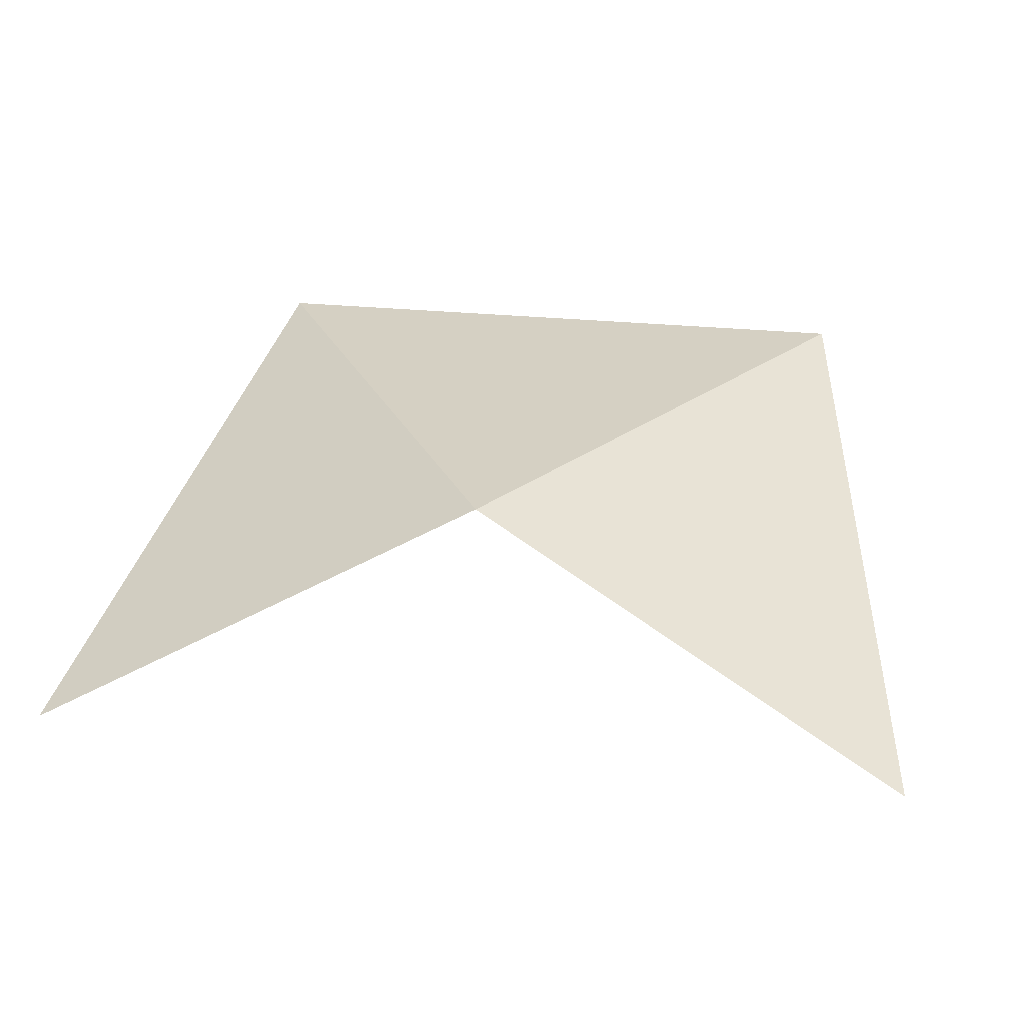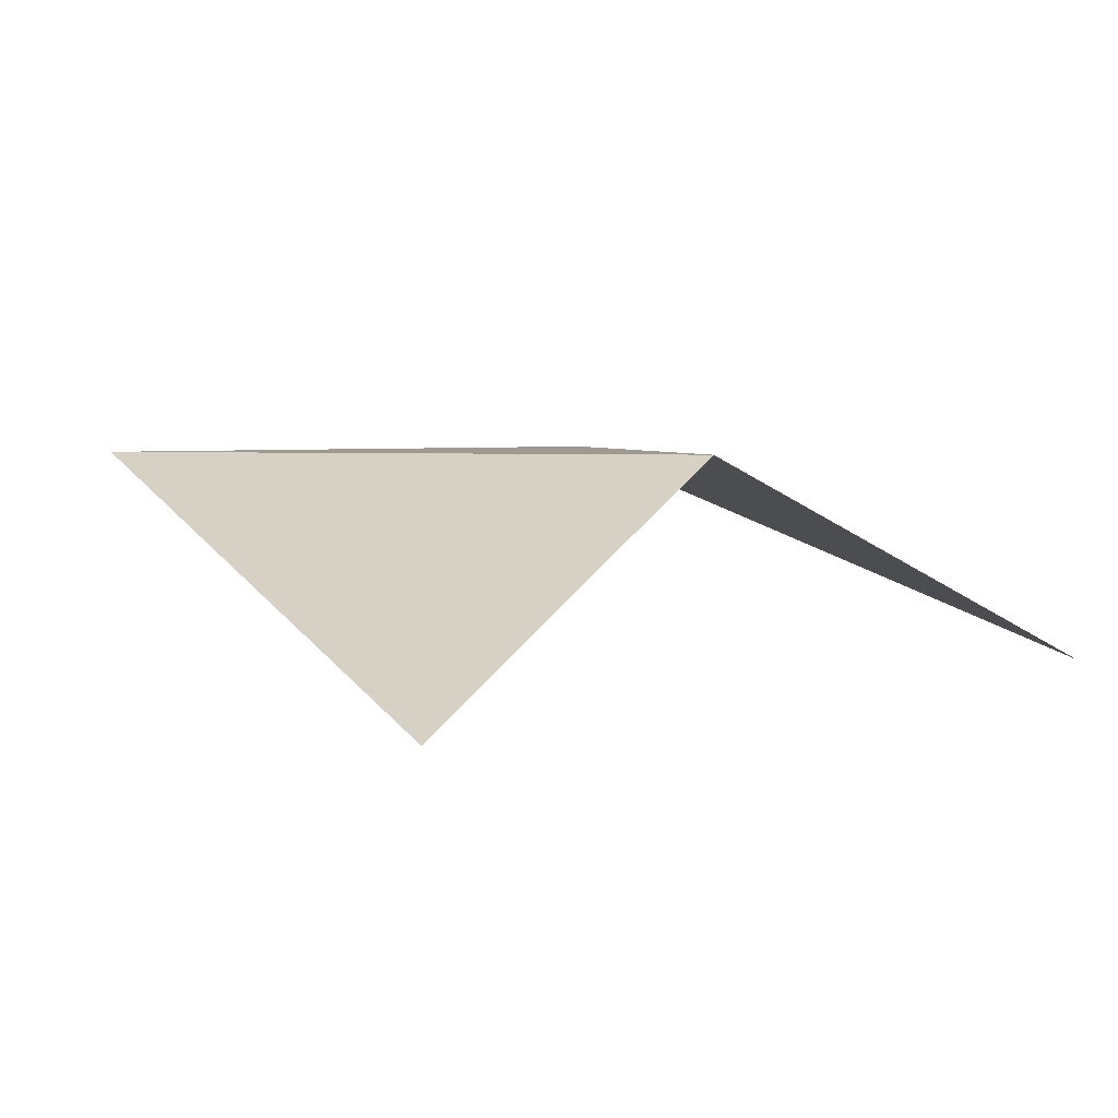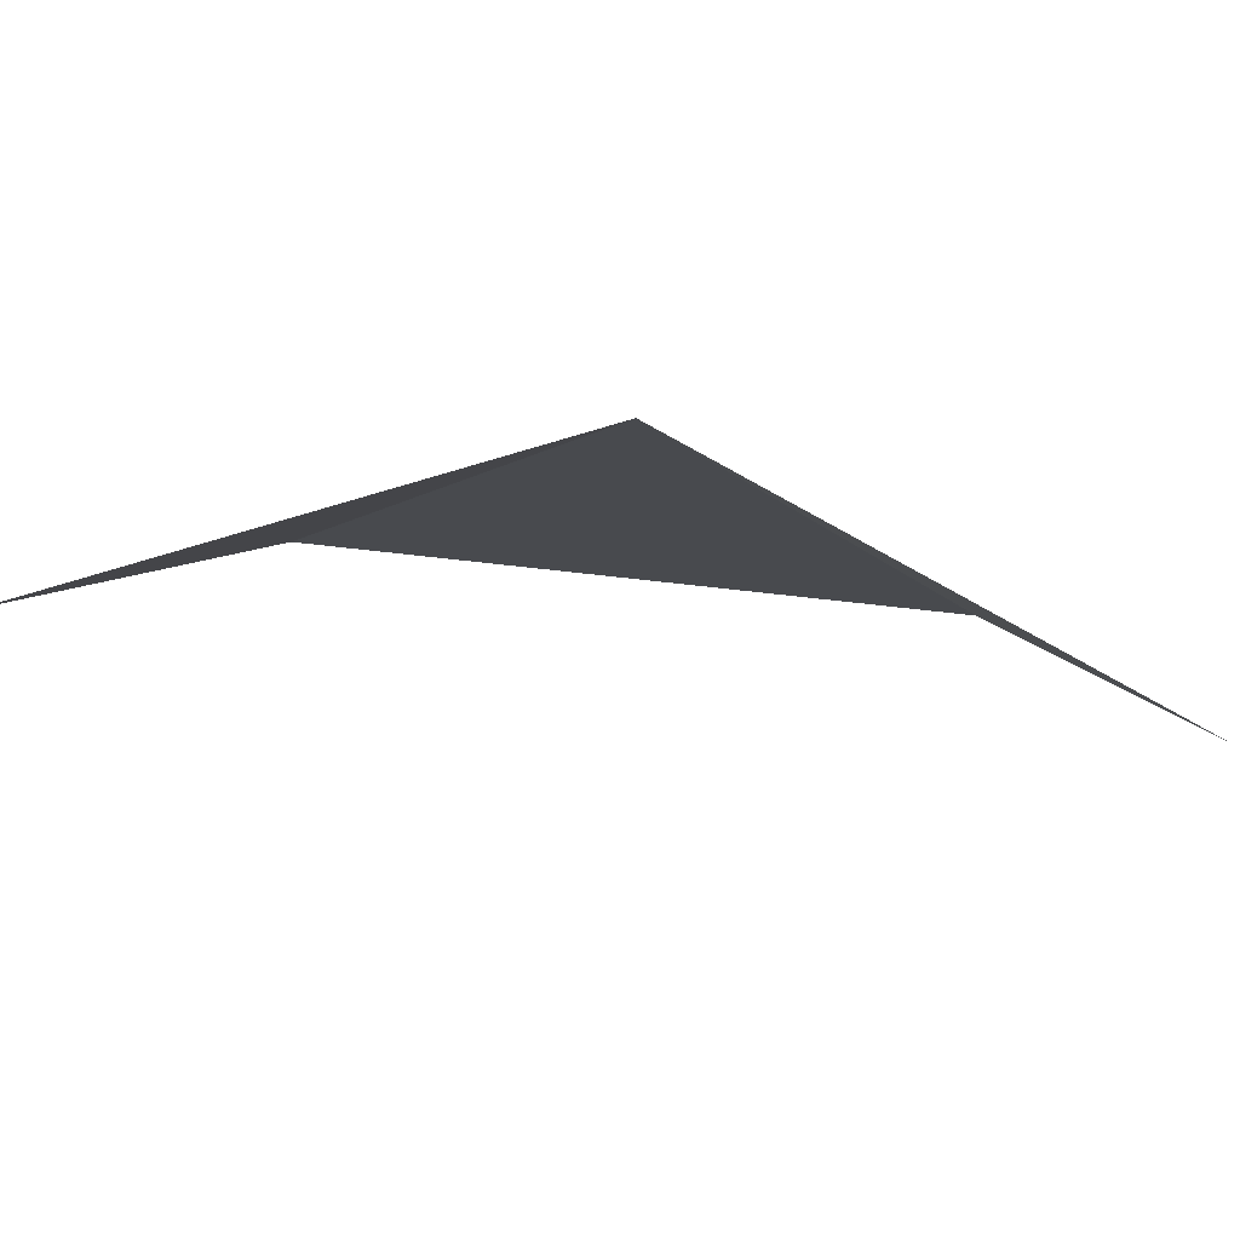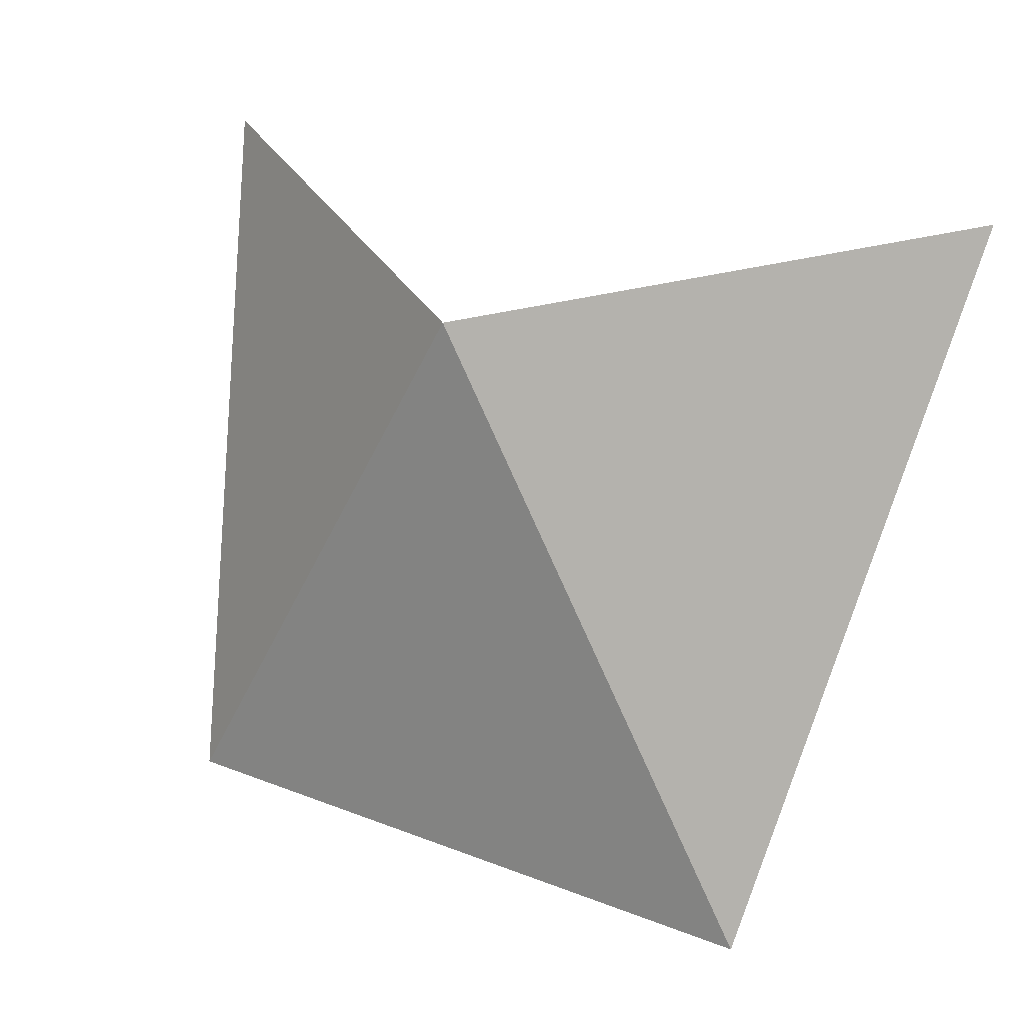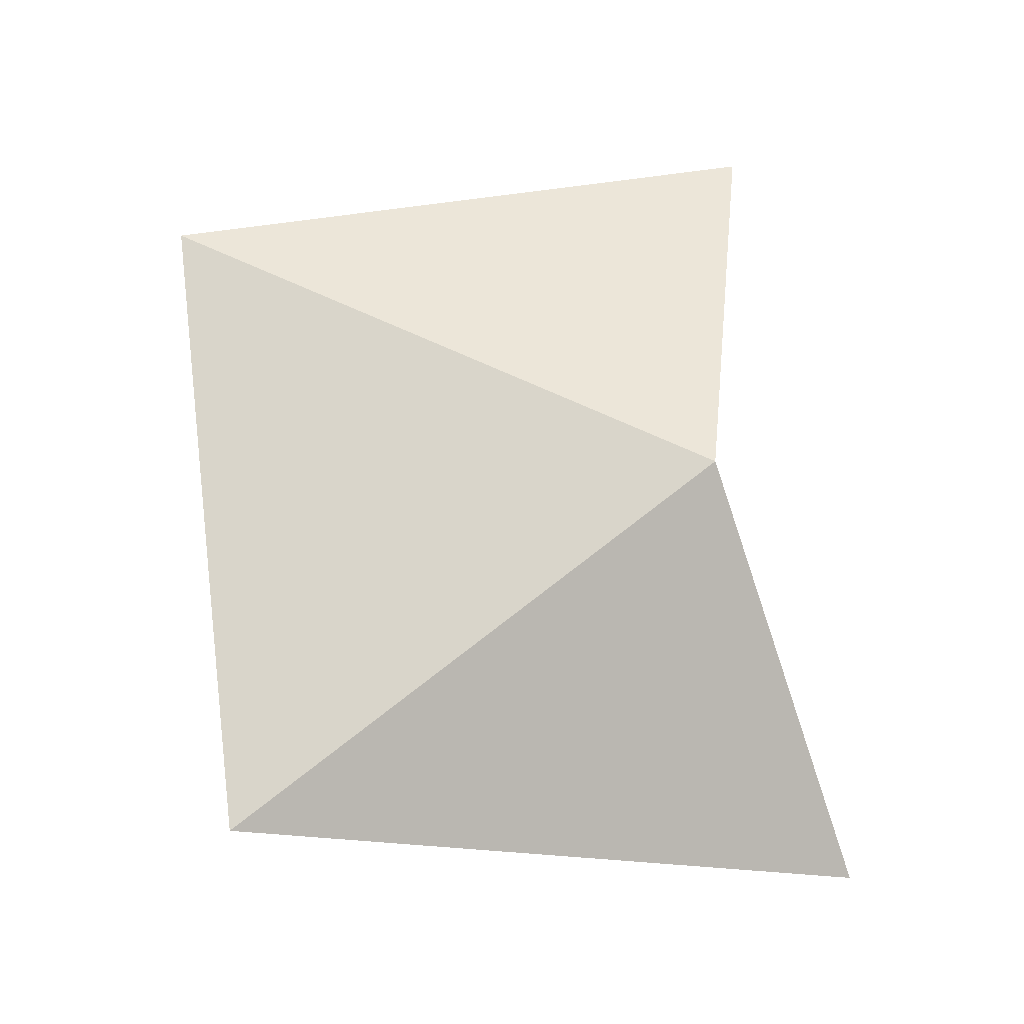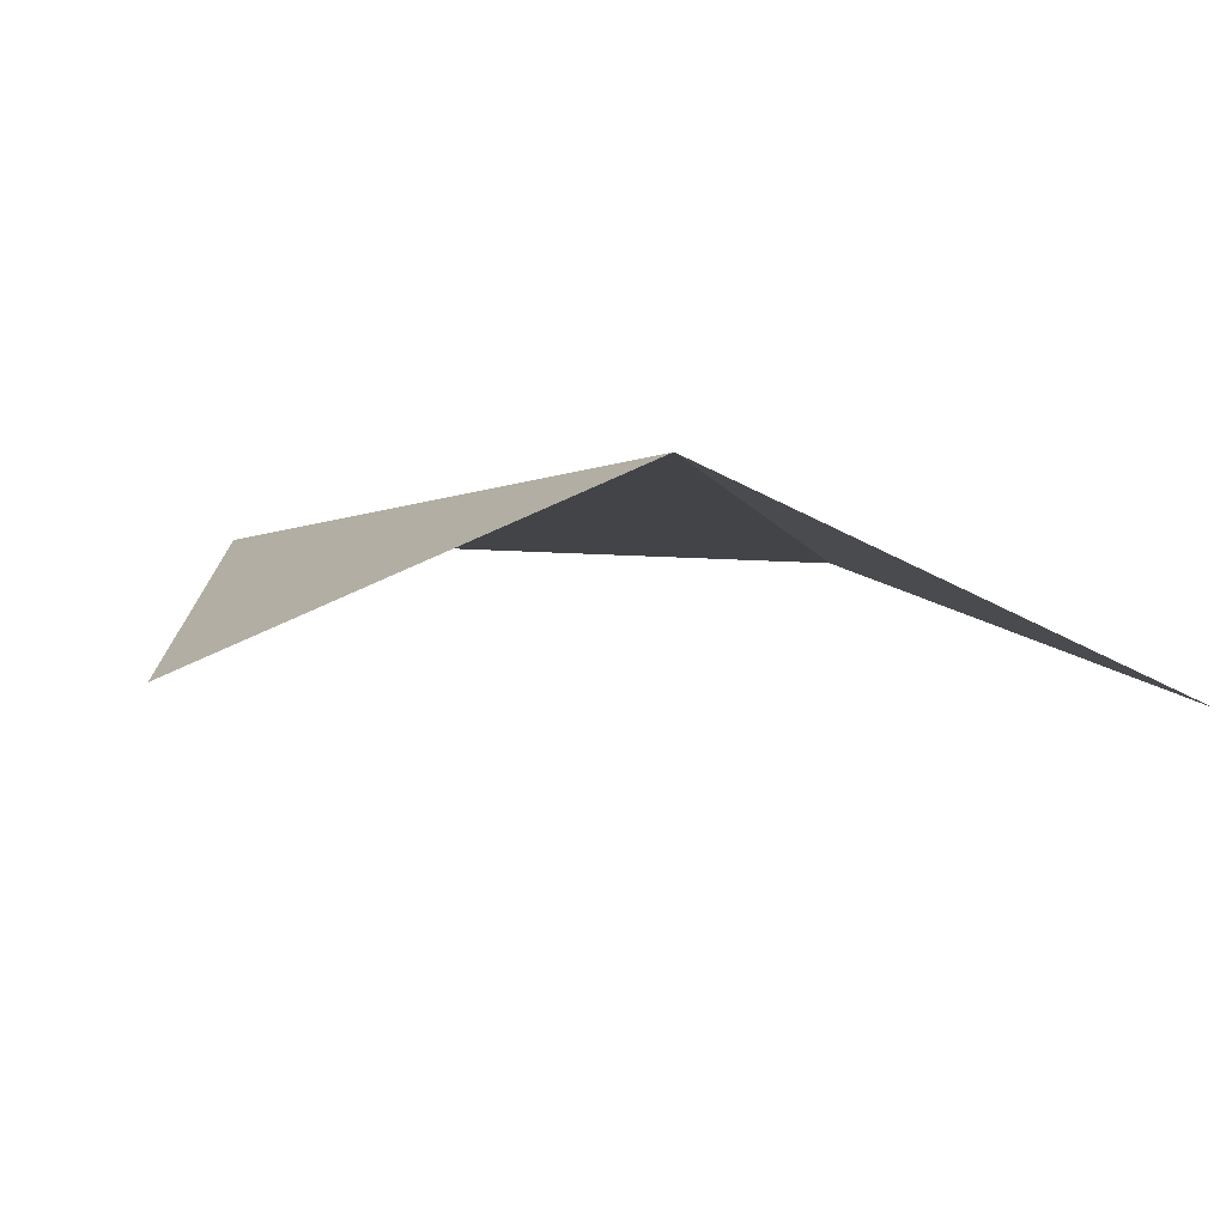
<metadata>
{"format":"obj","ext":"obj","renderer":"f3d","projection":"perspective","resolution":1024,"background":"white","views":[{"elev":26.3,"azim":-170.5,"up":"+Z"},{"elev":3.8,"azim":138.1,"up":"+Z"},{"elev":78.2,"azim":-173.7,"up":"+Y"},{"elev":20.3,"azim":35.7,"up":"+Y"},{"elev":74.7,"azim":83.1,"up":"+Z"},{"elev":-7.7,"azim":166.3,"up":"+Z"}]}
</metadata>
<code>
v 0 5 -5
v -3 0 -5
v 3 0 -5
v -4 6 -7
v 4 6 -7
f 1 2 3
f 1 4 2
f 1 3 5

</code>
